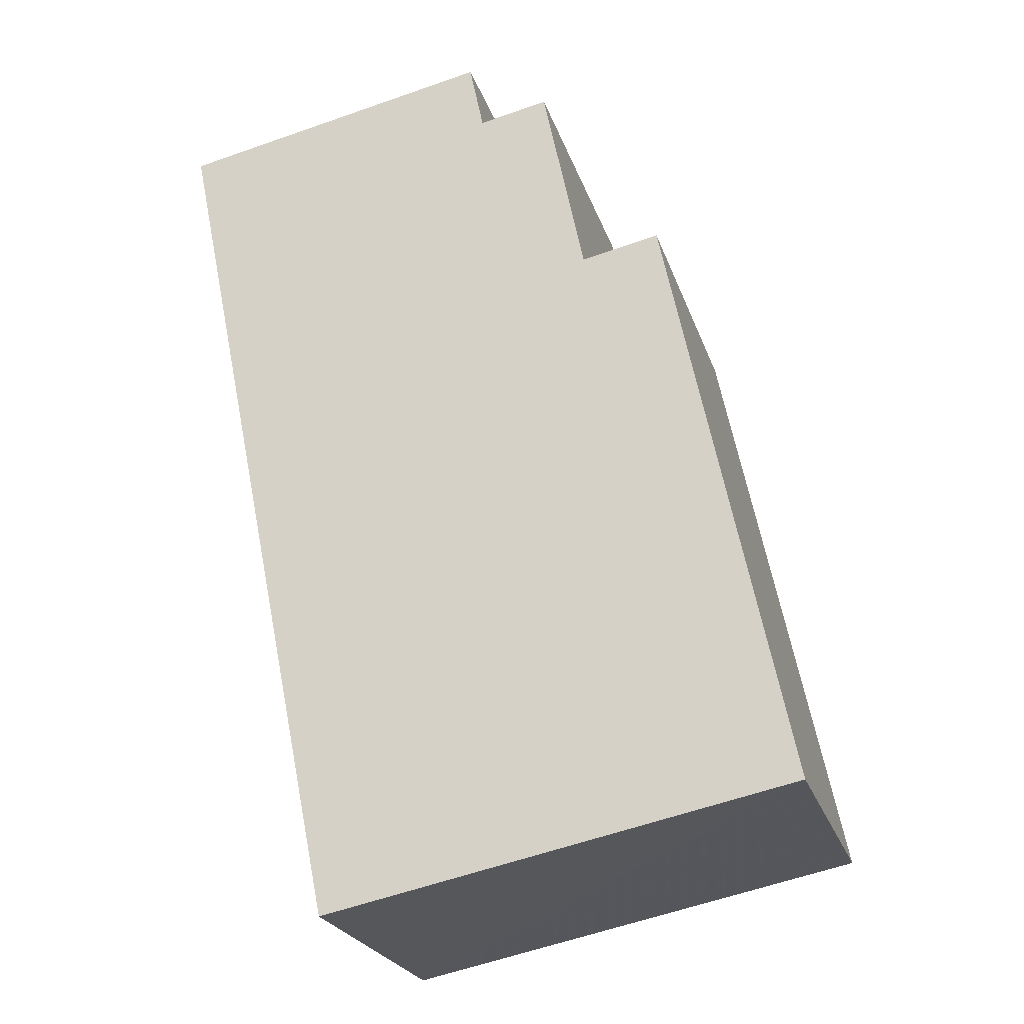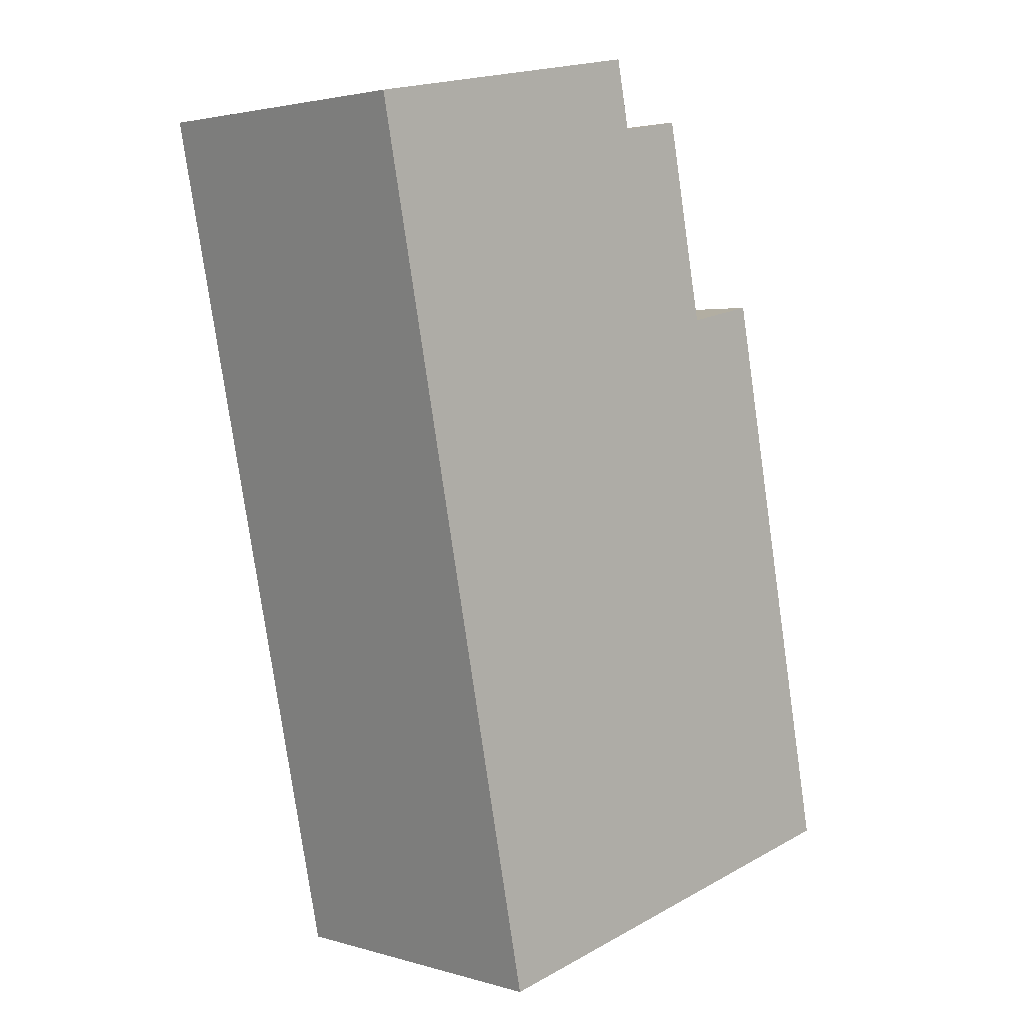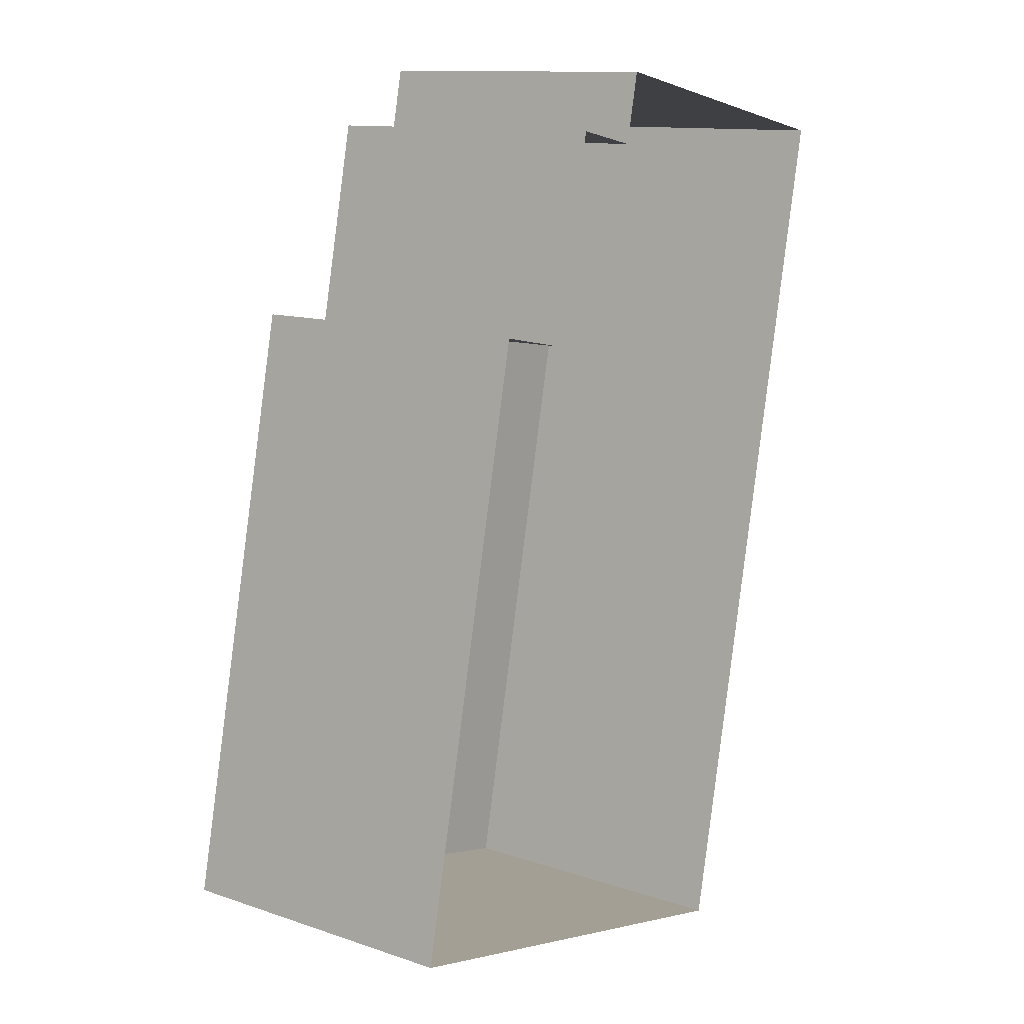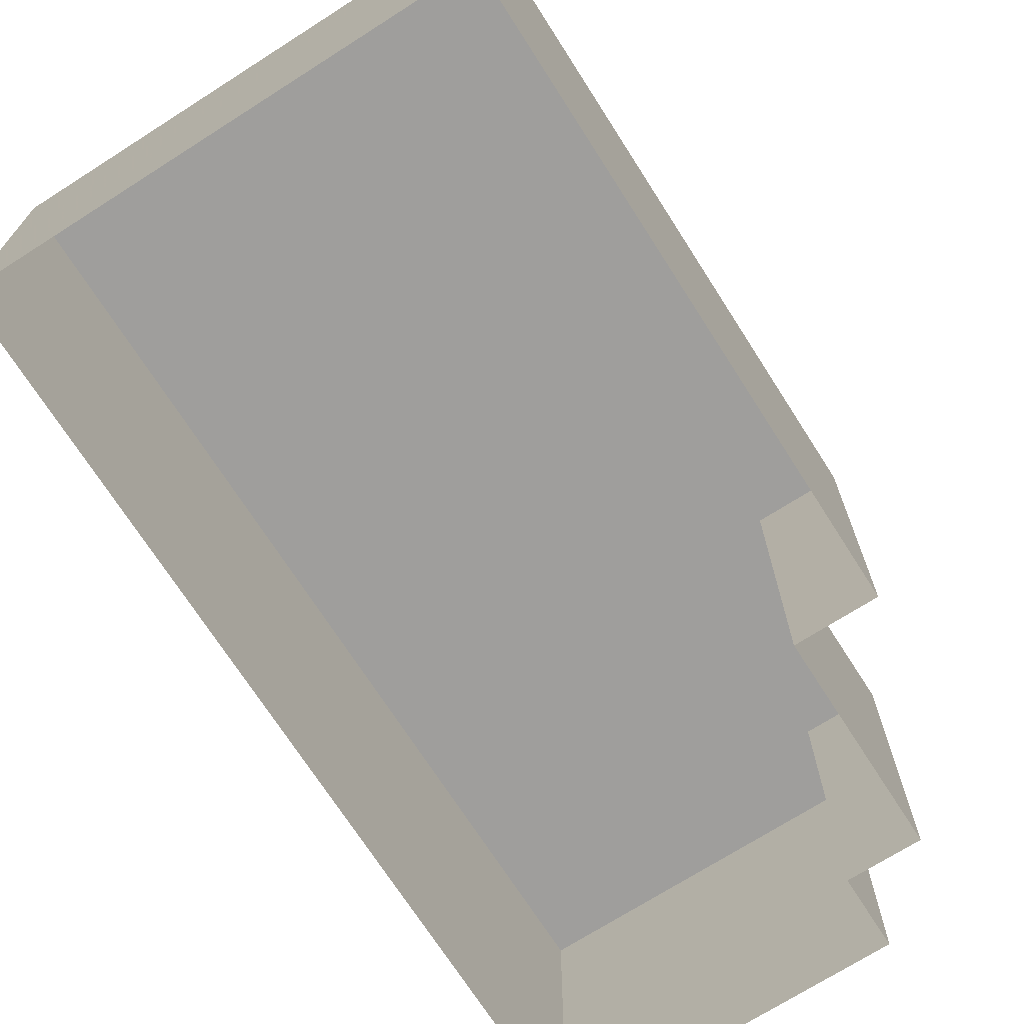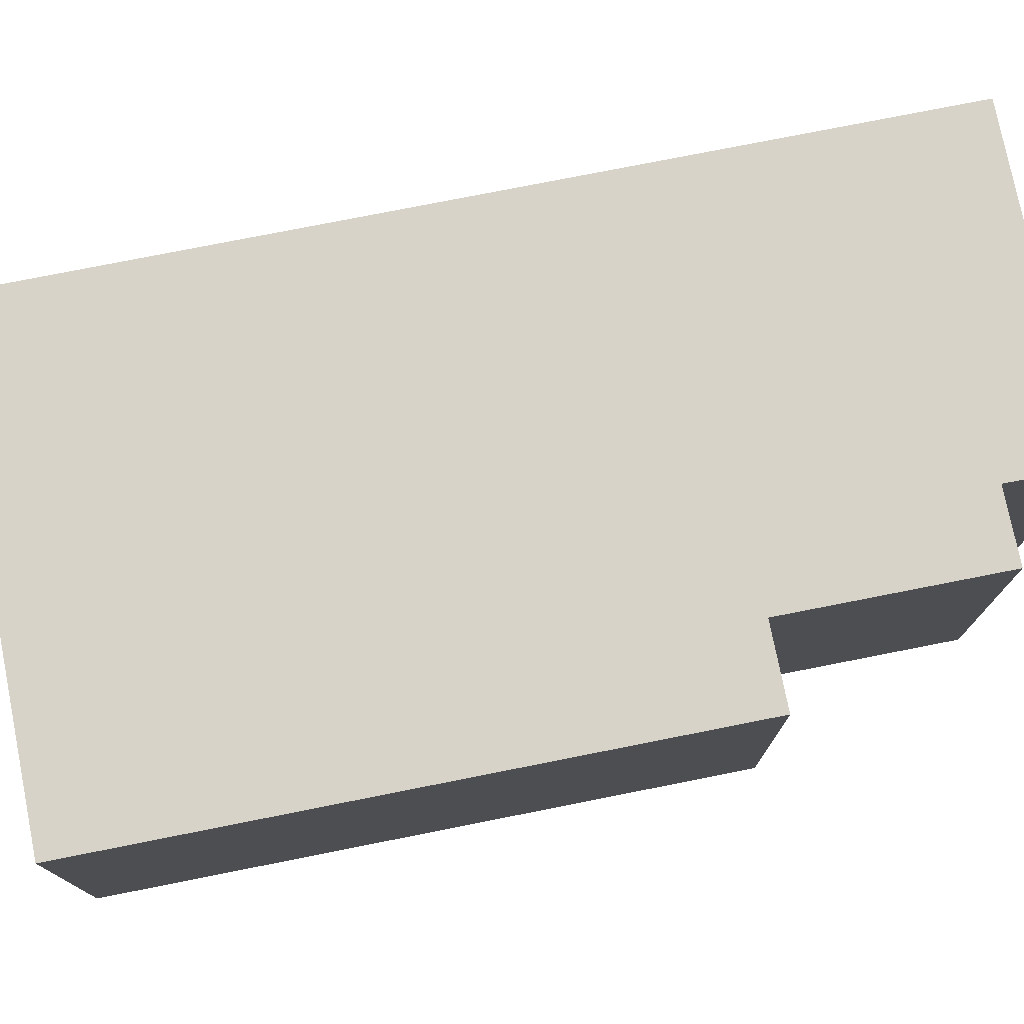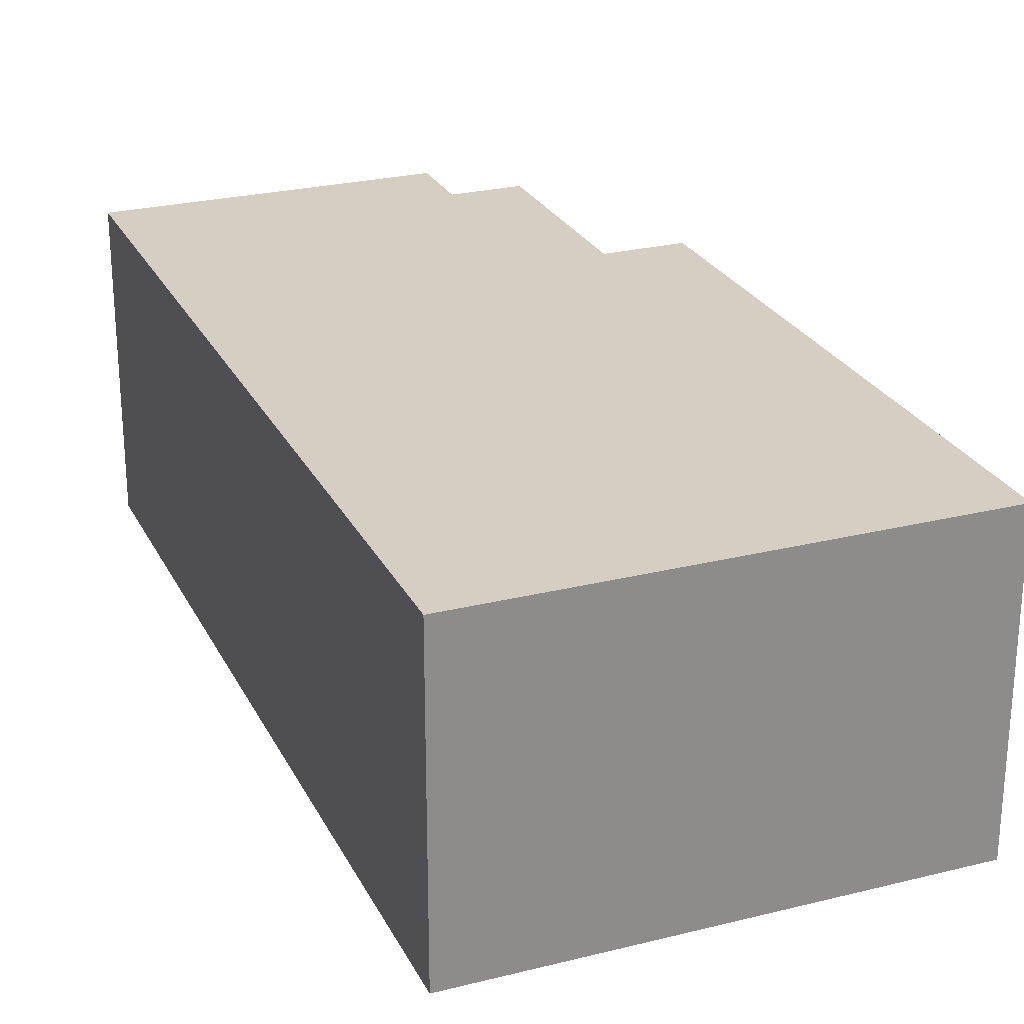
<metadata>
{"format":"obj","ext":"obj","renderer":"f3d","projection":"perspective","resolution":1024,"background":"white","views":[{"elev":-23.9,"azim":16.2,"up":"+Y"},{"elev":2.7,"azim":-45.0,"up":"+Y"},{"elev":12.1,"azim":128.4,"up":"+Y"},{"elev":-71.0,"azim":44.1,"up":"+Z"},{"elev":76.6,"azim":90.3,"up":"+Z"},{"elev":25.7,"azim":-10.2,"up":"+Z"}]}
</metadata>
<code>
v -1.259e+04 -3.456e+04 44.46
v -1.259e+04 -3.456e+04 40.88
v -1.259e+04 -3.456e+04 40.88
v -1.259e+04 -3.456e+04 44.46
v -1.259e+04 -3.456e+04 40.88
v -1.259e+04 -3.456e+04 44.46
v -1.259e+04 -3.456e+04 44.46
v -1.259e+04 -3.456e+04 40.88
v -1.258e+04 -3.457e+04 40.88
v -1.258e+04 -3.457e+04 44.46
v -1.259e+04 -3.457e+04 40.88
v -1.259e+04 -3.457e+04 44.46
v -1.259e+04 -3.456e+04 44.46
v -1.259e+04 -3.456e+04 40.88
v -1.259e+04 -3.456e+04 44.46
v -1.259e+04 -3.456e+04 40.88
f 14 16 3
f 14 5 11
f 11 5 9
f 3 2 5
f 9 5 8
f 14 3 5
f 6 1 4
f 10 7 6
f 10 6 12
f 4 15 13
f 6 13 12
f 6 4 13
f 1 2 3
f 4 1 3
f 1 5 2
f 1 6 5
f 7 8 5
f 6 7 5
f 7 9 8
f 7 10 9
f 10 11 9
f 10 12 11
f 13 14 11
f 12 13 11
f 15 16 14
f 13 15 14
f 15 3 16
f 15 4 3

</code>
